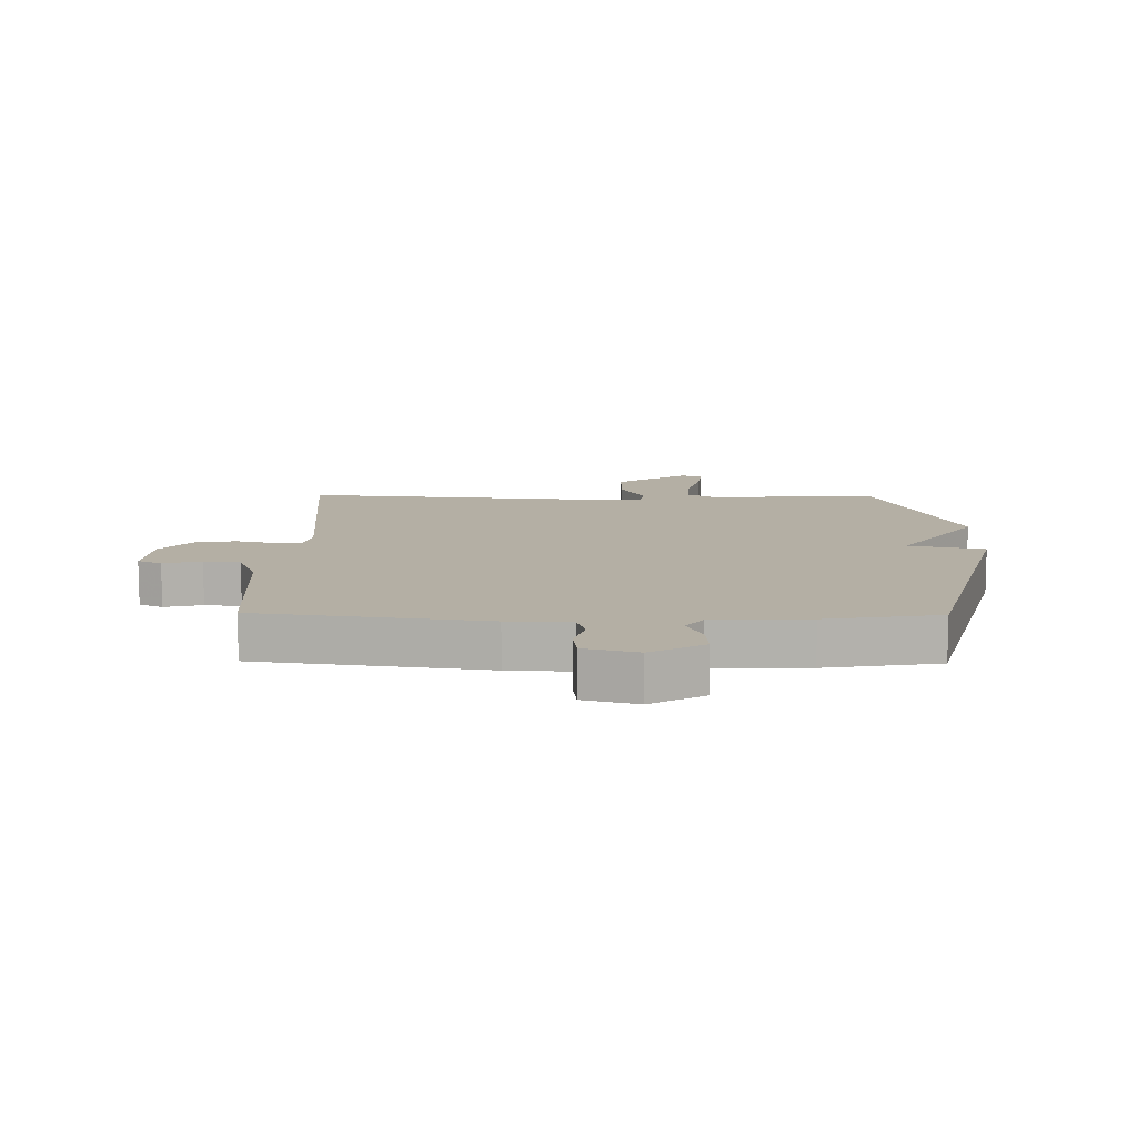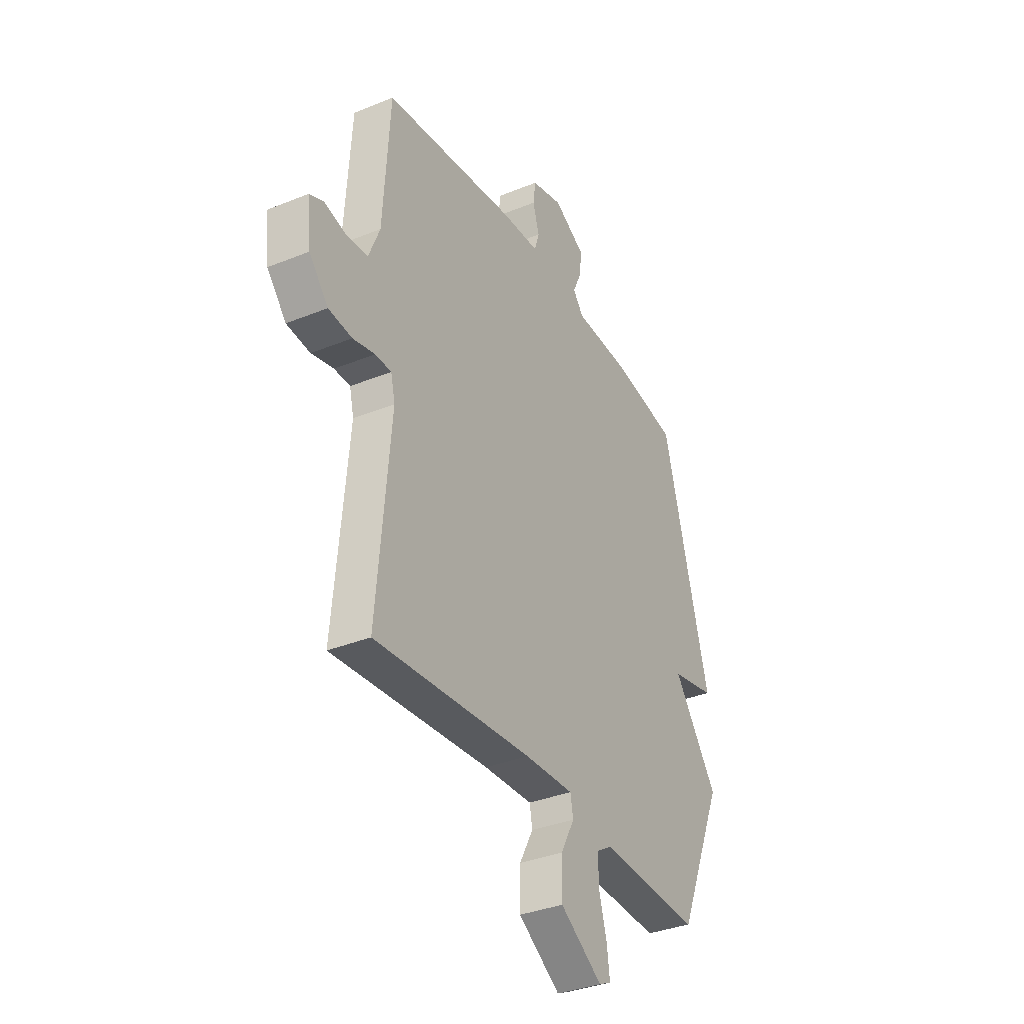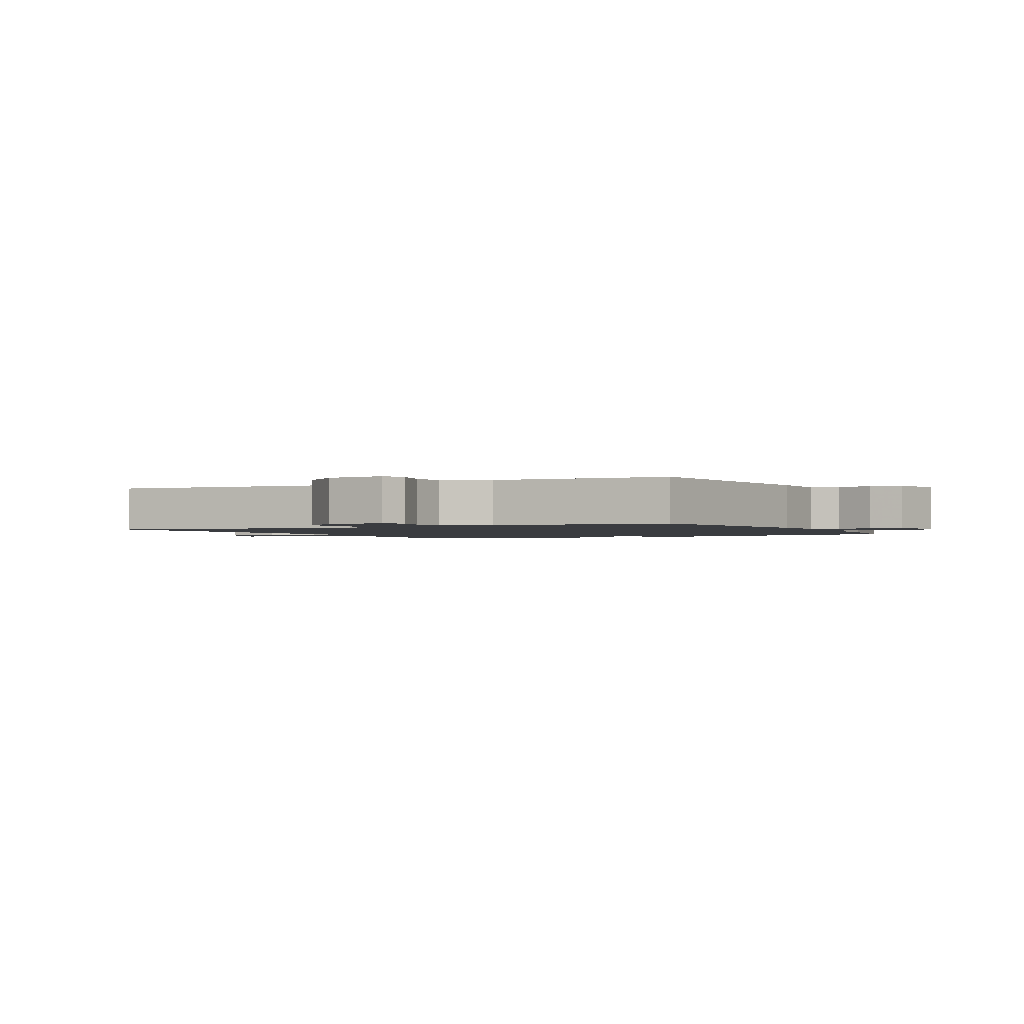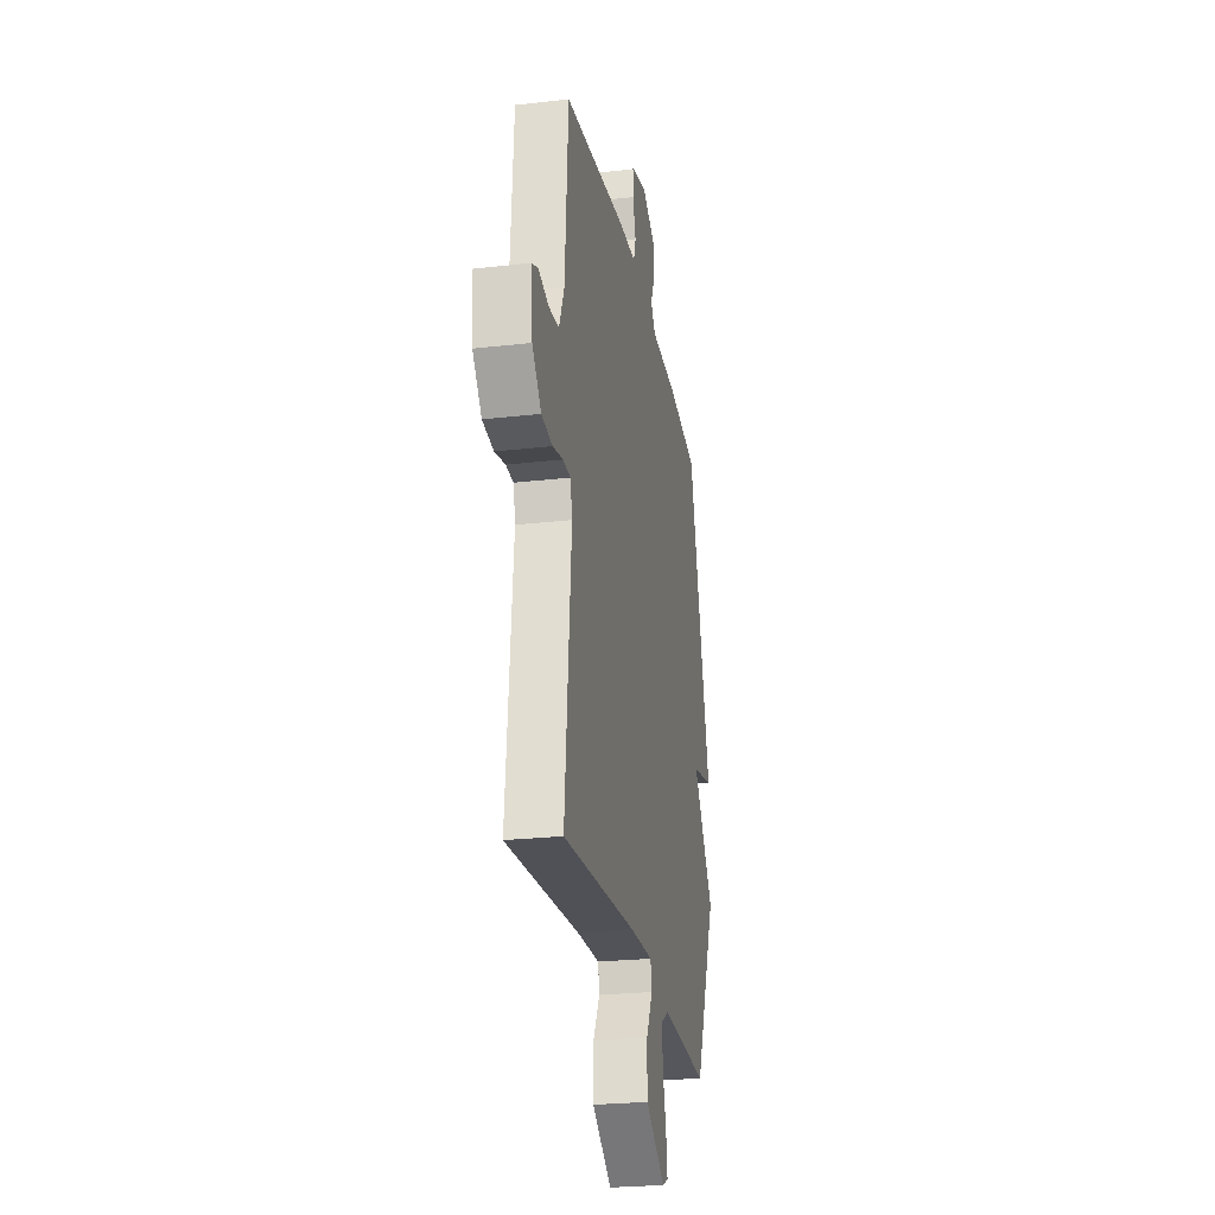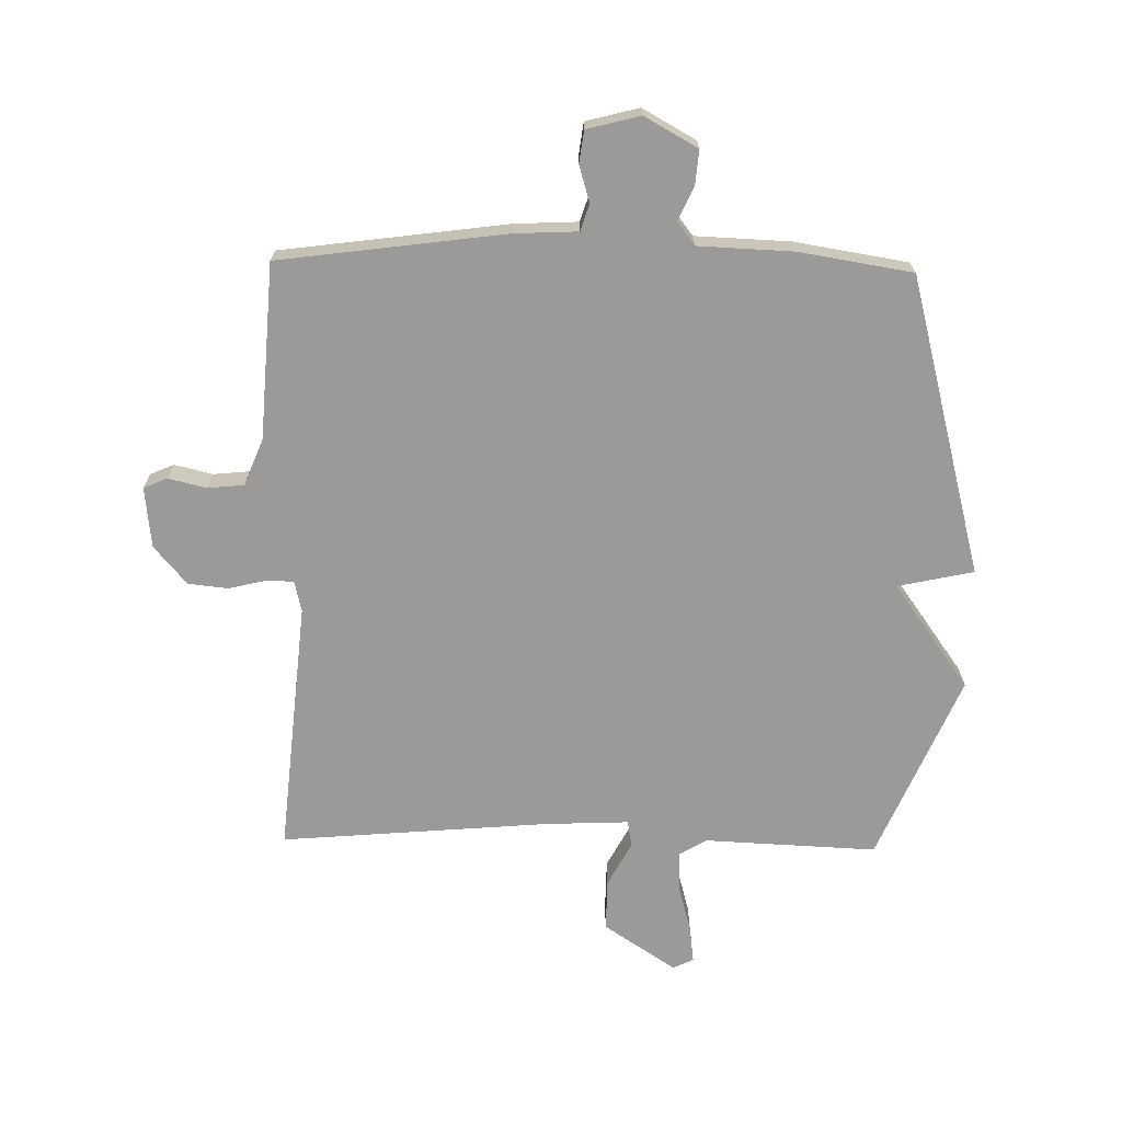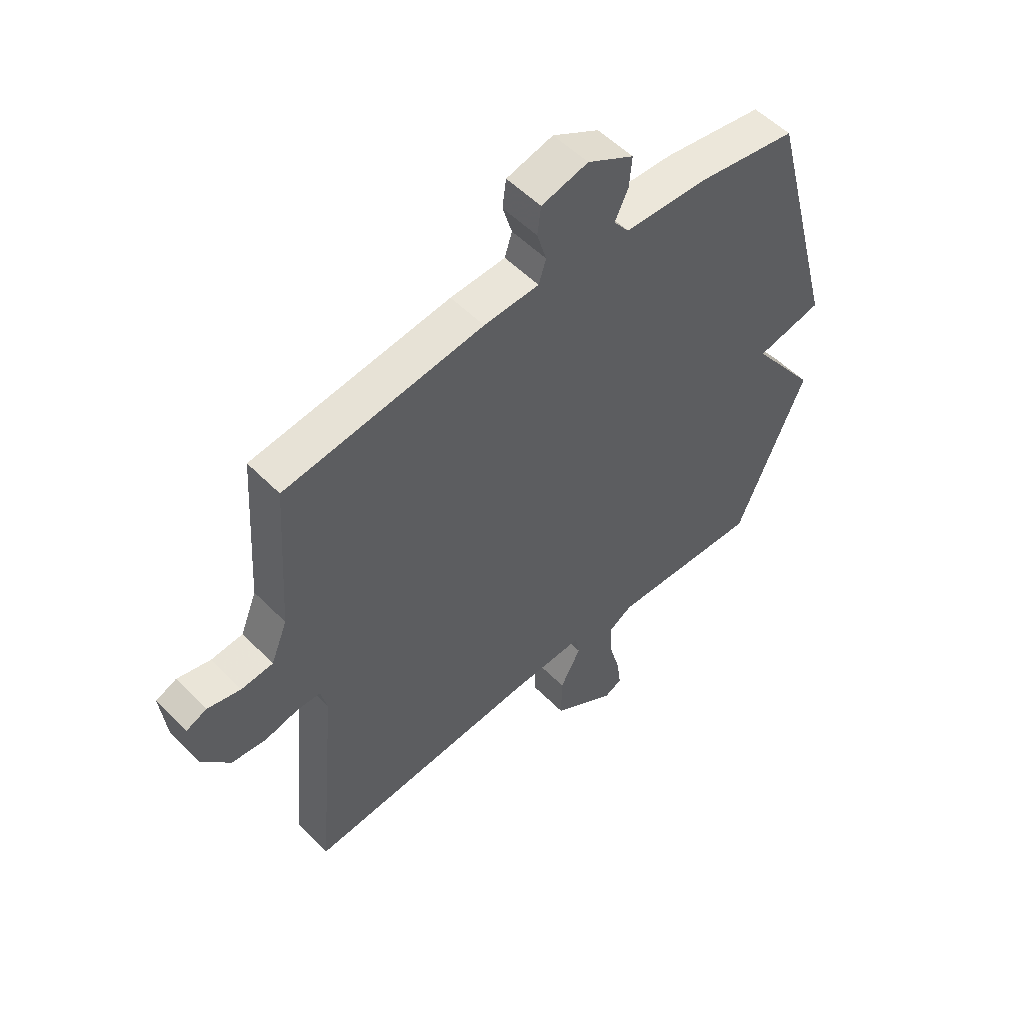
<metadata>
{"format":"obj","ext":"obj","renderer":"f3d","projection":"perspective","resolution":1024,"background":"white","views":[{"elev":11.3,"azim":0.8,"up":"+Y"},{"elev":-35.1,"azim":-61.6,"up":"+Z"},{"elev":-1.6,"azim":-63.0,"up":"+Y"},{"elev":-25.2,"azim":-79.5,"up":"+Z"},{"elev":-69.5,"azim":-1.1,"up":"+Y"},{"elev":53.5,"azim":-43.0,"up":"+Z"}]}
</metadata>
<code>
v -0.5 0.07 0.5
v -0.126 0.07 0.55
v -0.022 0.07 0.555
v -0.008 0.07 0.599
v -0.026 0.07 0.659
v -0.019 0.07 0.712
v 0.069 0.07 0.735
v 0.157 0.07 0.686
v 0.152 0.07 0.628
v 0.127 0.07 0.574
v 0.156 0.07 0.536
v 0.313 0.07 0.53
v 0.5 0.07 0.5
v 0.631 0.07 0.007
v 0.506 0.07 -0.02
v 0.631 0.07 -0.193
v 0.5 0.07 -0.5
v 0.215 0.07 -0.488
v 0.17 0.07 -0.515
v 0.173 0.07 -0.581
v 0.194 0.07 -0.658
v 0.202 0.07 -0.719
v 0.168 0.07 -0.735
v 0.049 0.07 -0.657
v 0.05 0.07 -0.572
v 0.089 0.07 -0.499
v 0.081 0.07 -0.456
v -0.057 0.07 -0.462
v -0.5 0.07 -0.5
v -0.462 0.07 -0.082
v -0.474 0.07 -0.031
v -0.519 0.07 -0.03
v -0.581 0.07 -0.045
v -0.647 0.07 -0.038
v -0.701 0.07 0.025
v -0.712 0.07 0.125
v -0.673 0.07 0.142
v -0.61 0.07 0.127
v -0.55 0.07 0.133
v -0.519 0.07 0.21
v -0.5 0 0.5
v -0.126 0 0.55
v -0.022 0 0.555
v -0.008 0 0.599
v -0.026 0 0.659
v -0.019 0 0.712
v 0.069 0 0.735
v 0.157 0 0.686
v 0.152 0 0.628
v 0.127 0 0.574
v 0.156 0 0.536
v 0.313 0 0.53
v 0.5 0 0.5
v 0.631 0 0.007
v 0.506 0 -0.02
v 0.631 0 -0.193
v 0.5 0 -0.5
v 0.215 0 -0.488
v 0.17 0 -0.515
v 0.173 0 -0.581
v 0.194 0 -0.658
v 0.202 0 -0.719
v 0.168 0 -0.735
v 0.049 0 -0.657
v 0.05 0 -0.572
v 0.089 0 -0.499
v 0.081 0 -0.456
v -0.057 0 -0.462
v -0.5 0 -0.5
v -0.462 0 -0.082
v -0.474 0 -0.031
v -0.519 0 -0.03
v -0.581 0 -0.045
v -0.647 0 -0.038
v -0.701 0 0.025
v -0.712 0 0.125
v -0.673 0 0.142
v -0.61 0 0.127
v -0.55 0 0.133
v -0.519 0 0.21
f 36 37 38
f 35 36 38
f 34 35 38
f 33 34 38
f 32 33 38
f 31 32 38 39
f 28 29 30
f 27 28 30 31
f 24 25 26
f 23 24 26
f 22 23 26
f 21 22 26
f 20 21 26
f 19 20 26 27
f 31 39 40
f 27 31 40
f 19 27 40
f 18 19 40
f 13 14 15
f 12 13 15
f 11 12 15
f 10 11 15
f 8 9 10
f 7 8 10
f 6 7 10
f 5 6 10
f 4 5 10
f 3 4 10 15
f 17 18 40
f 16 17 40
f 15 16 40
f 3 15 40
f 2 3 40
f 1 2 40
f 78 77 76
f 78 76 75
f 78 75 74
f 78 74 73
f 78 73 72
f 79 78 72 71
f 70 69 68
f 71 70 68 67
f 66 65 64
f 66 64 63
f 66 63 62
f 66 62 61
f 66 61 60
f 67 66 60 59
f 80 79 71
f 80 71 67
f 80 67 59
f 80 59 58
f 55 54 53
f 55 53 52
f 55 52 51
f 55 51 50
f 50 49 48
f 50 48 47
f 50 47 46
f 50 46 45
f 50 45 44
f 55 50 44 43
f 80 58 57
f 80 57 56
f 80 56 55
f 80 55 43
f 80 43 42
f 80 42 41
f 1 41 42 2
f 2 42 43 3
f 3 43 44 4
f 4 44 45 5
f 5 45 46 6
f 6 46 47 7
f 7 47 48 8
f 8 48 49 9
f 9 49 50 10
f 10 50 51 11
f 11 51 52 12
f 12 52 53 13
f 13 53 54 14
f 14 54 55 15
f 15 55 56 16
f 16 56 57 17
f 17 57 58 18
f 18 58 59 19
f 19 59 60 20
f 20 60 61 21
f 21 61 62 22
f 22 62 63 23
f 23 63 64 24
f 24 64 65 25
f 25 65 66 26
f 26 66 67 27
f 27 67 68 28
f 28 68 69 29
f 29 69 70 30
f 30 70 71 31
f 31 71 72 32
f 32 72 73 33
f 33 73 74 34
f 34 74 75 35
f 35 75 76 36
f 36 76 77 37
f 37 77 78 38
f 38 78 79 39
f 39 79 80 40
f 40 80 41 1

</code>
